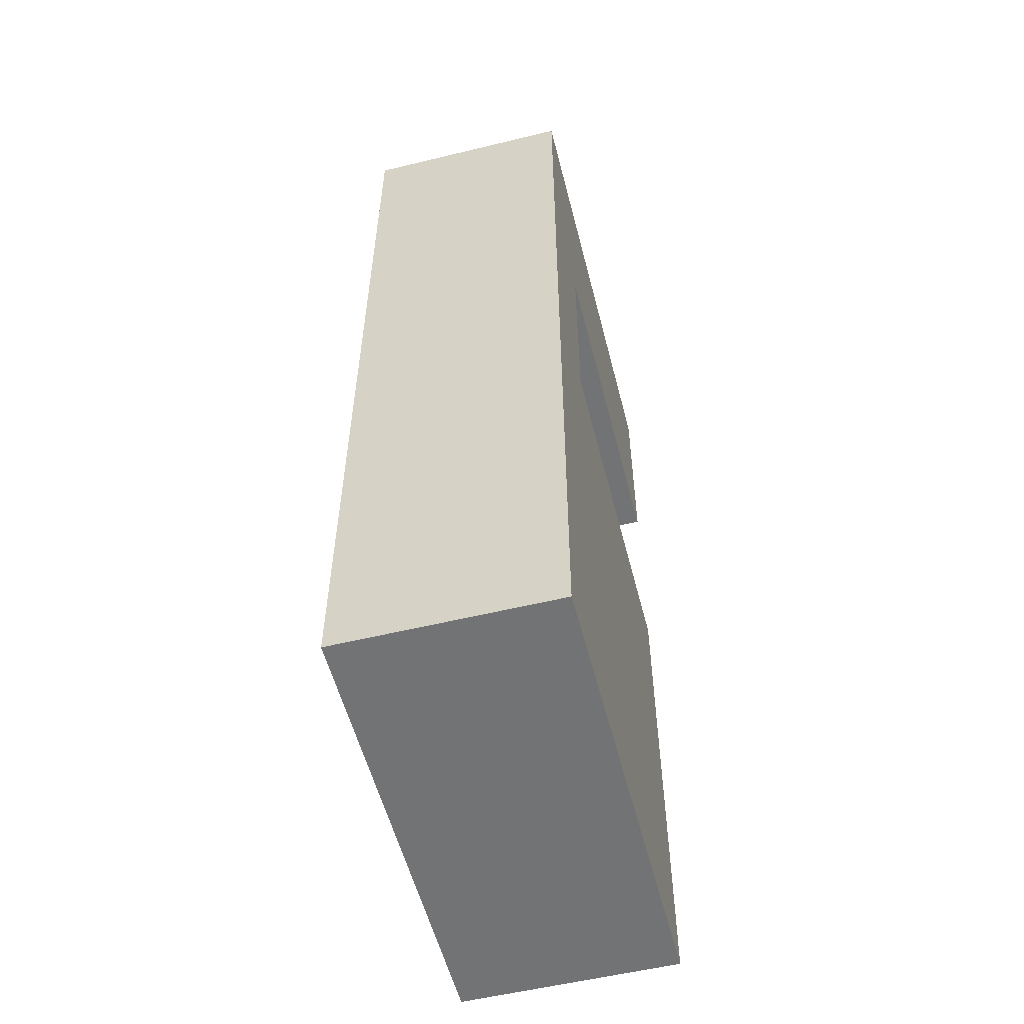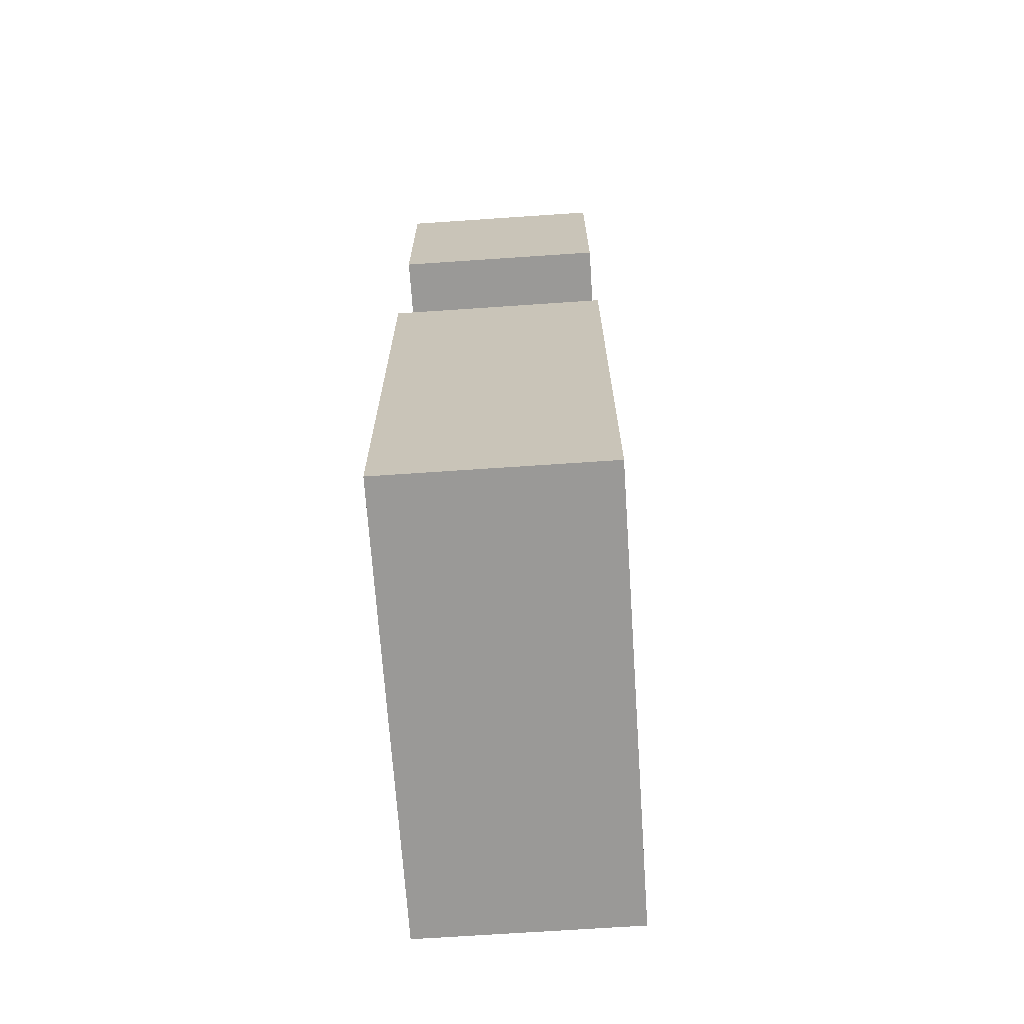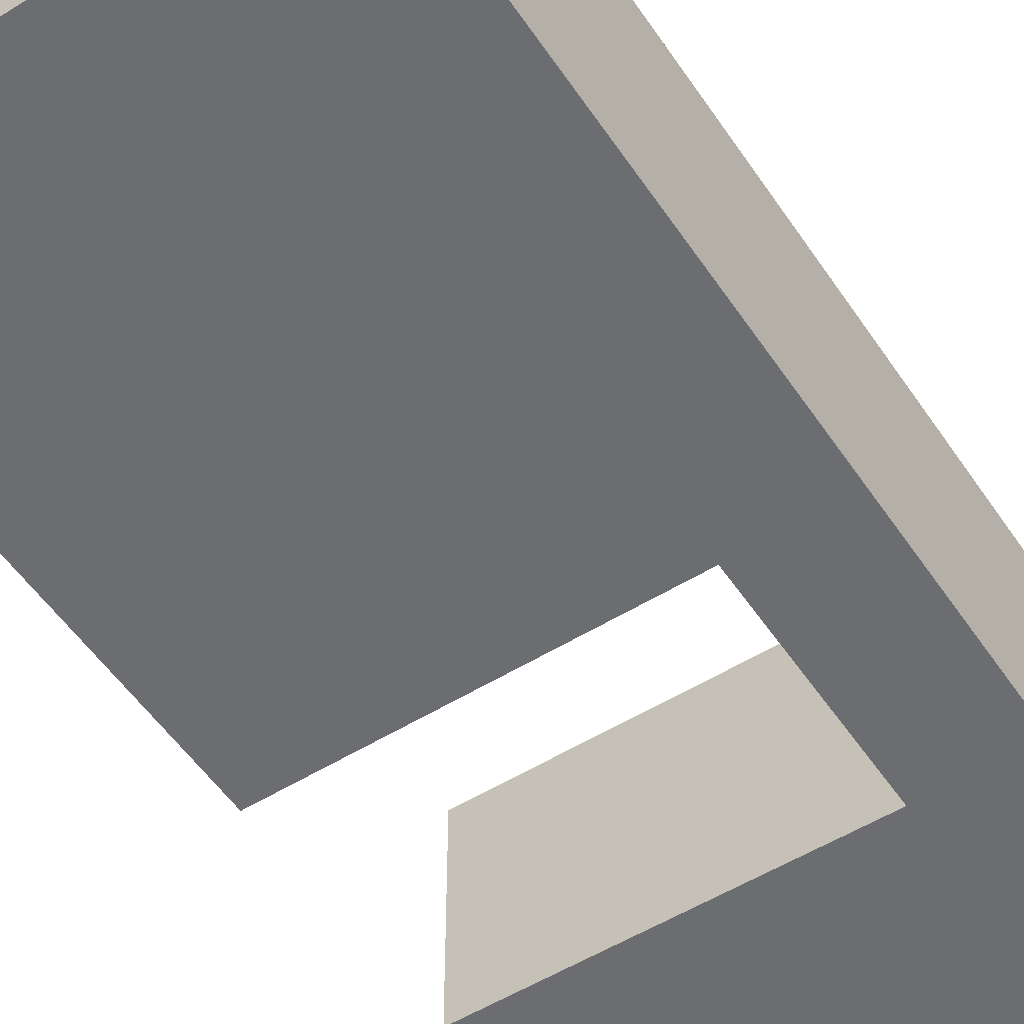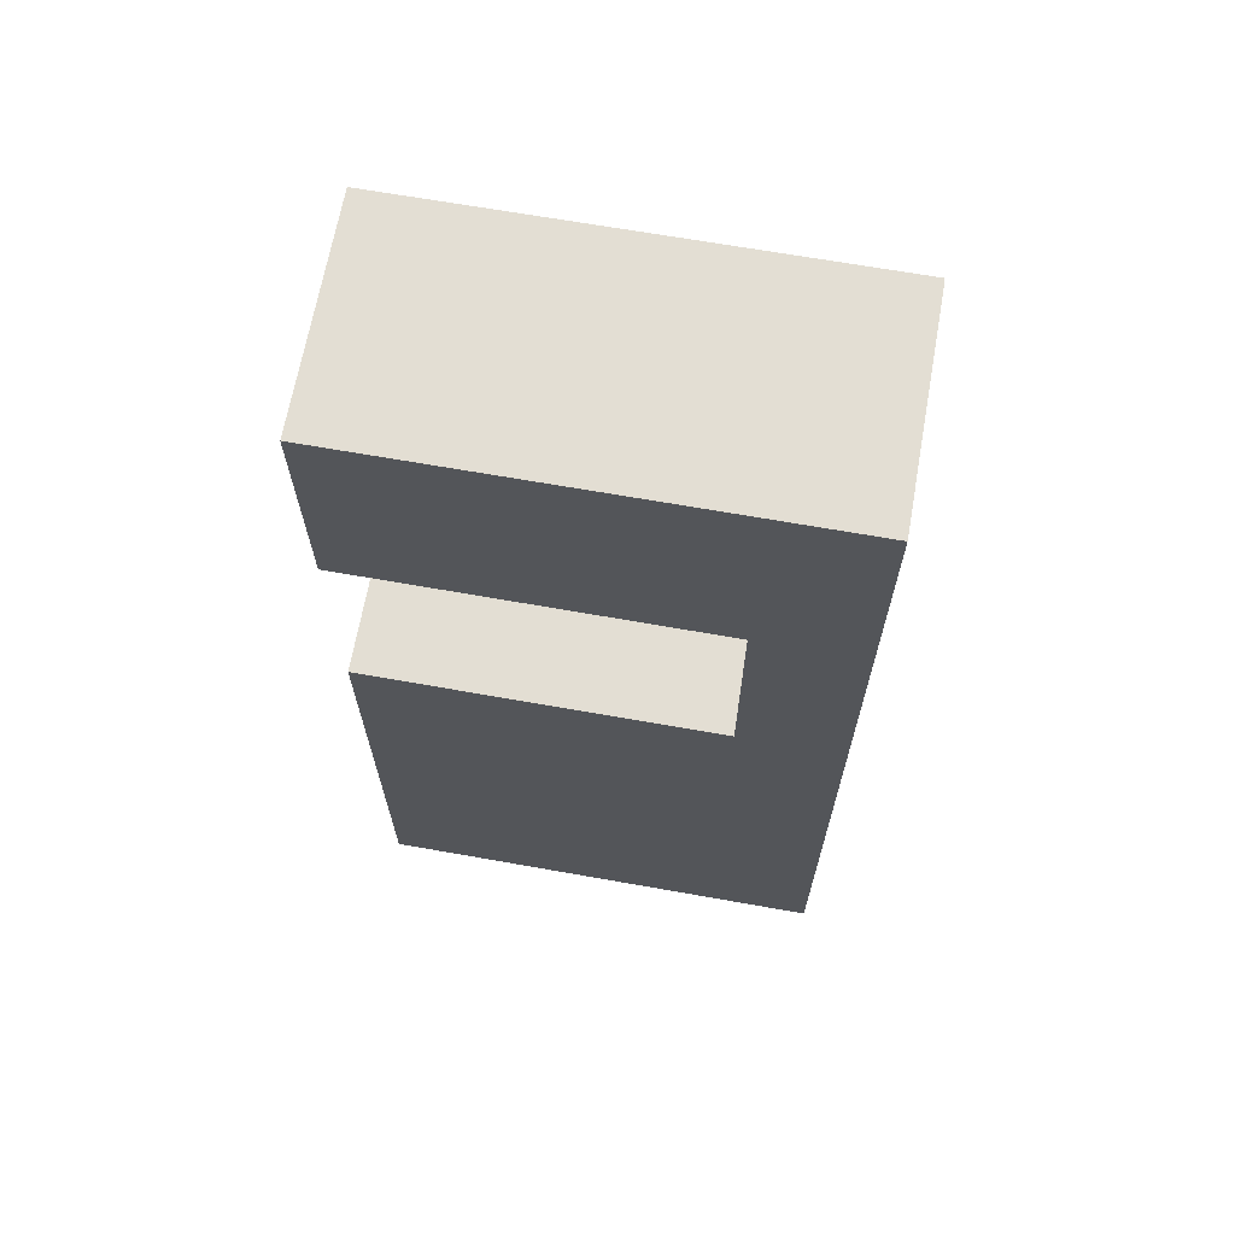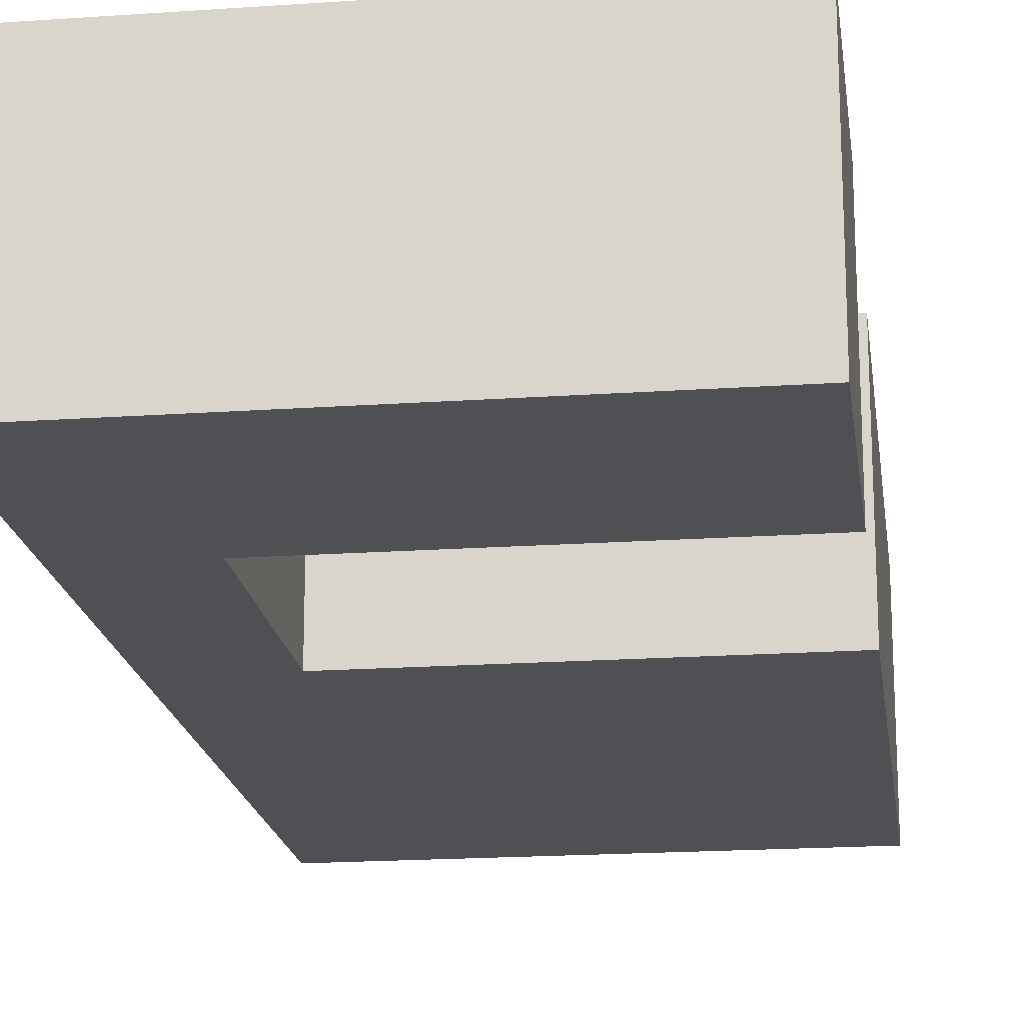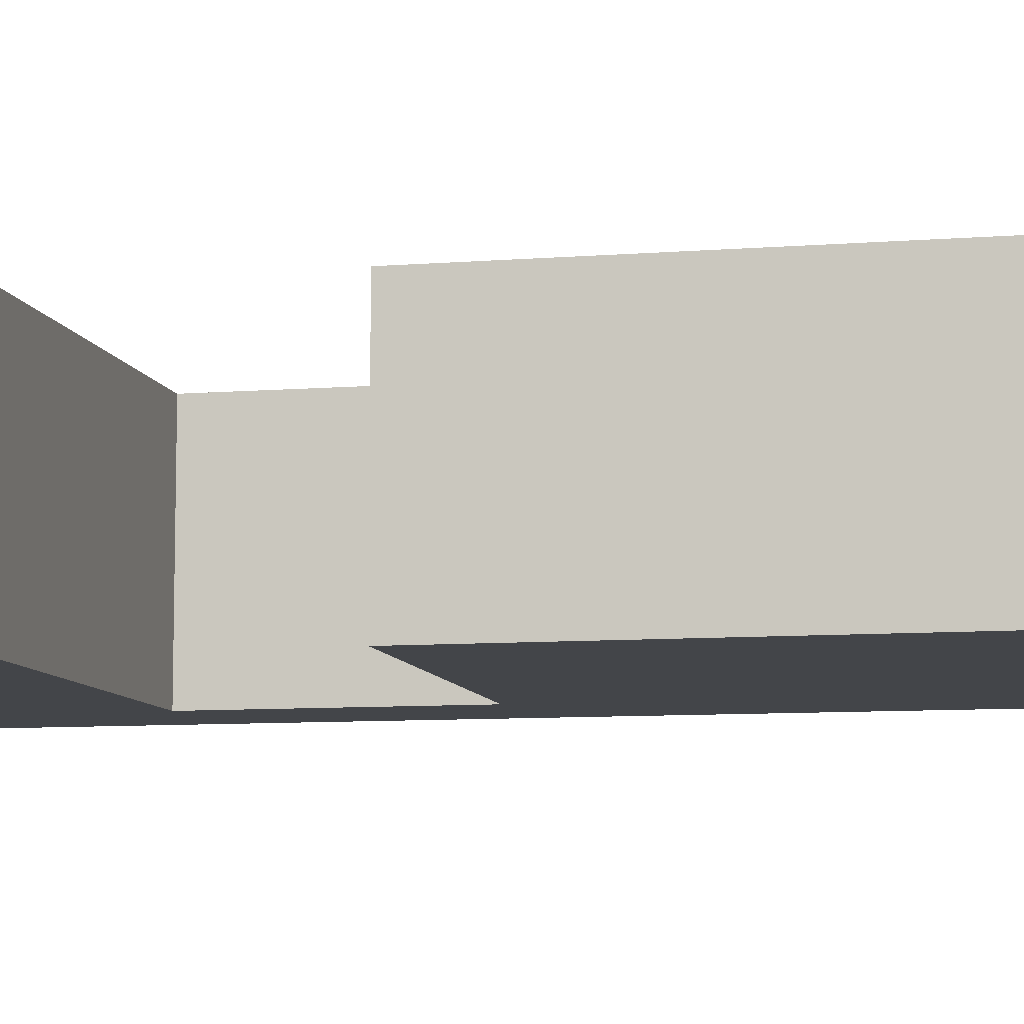
<metadata>
{"format":"obj","ext":"obj","renderer":"f3d","projection":"perspective","resolution":1024,"background":"white","views":[{"elev":-55.8,"azim":104.3,"up":"+Y"},{"elev":-69.0,"azim":-86.1,"up":"+Y"},{"elev":-54.0,"azim":33.4,"up":"+Z"},{"elev":67.2,"azim":10.1,"up":"+Y"},{"elev":-18.7,"azim":-172.4,"up":"+Z"},{"elev":-8.7,"azim":-78.0,"up":"+Z"}]}
</metadata>
<code>
v -1 0 0.48
v 1 0 0.48
v -1 0 -0.48
v 1 0 -0.48
v -1 2.3 0.48
v -1 2.3 -0.48
v 0.55 0 0.48
v 0.55 0 -0.48
v 0.55 2.3 0.48
v 0.55 2.3 -0.48
v 0.55 3.3 0.48
v 0.55 3.3 -0.48
v 1 4.3 0.48
v 1 4.3 -0.48
v 0.55 2 0.48
v 0.55 2 -0.48
v 0.55 4.3 0.48
v 0.55 4.3 -0.48
v -0.9979 3.3 0.48
v -0.9979 3.3 -0.48
v -0.9979 4.3 0.48
v -0.9979 4.3 -0.48
f 8 4 2
f 8 3 6
f 14 13 2
f 13 17 11
f 1 5 6
f 3 8 7
f 9 10 6
f 17 13 14
f 1 7 9
f 16 15 7
f 9 11 12
f 17 11 9
f 12 14 10
f 18 12 10
f 19 21 22
f 17 21 19
f 11 19 20
f 7 8 2
f 10 8 6
f 4 14 2
f 13 9 2
f 3 1 6
f 1 3 7
f 13 11 9
f 9 7 2
f 5 9 6
f 22 17 18
f 22 21 17
f 5 1 9
f 8 16 7
f 17 14 18
f 10 9 12
f 9 7 15
f 12 20 22
f 15 17 9
f 22 18 14
f 8 10 4
f 10 8 16
f 12 22 14
f 10 14 4
f 20 19 22
f 16 18 10
f 11 17 19
f 12 11 20

</code>
